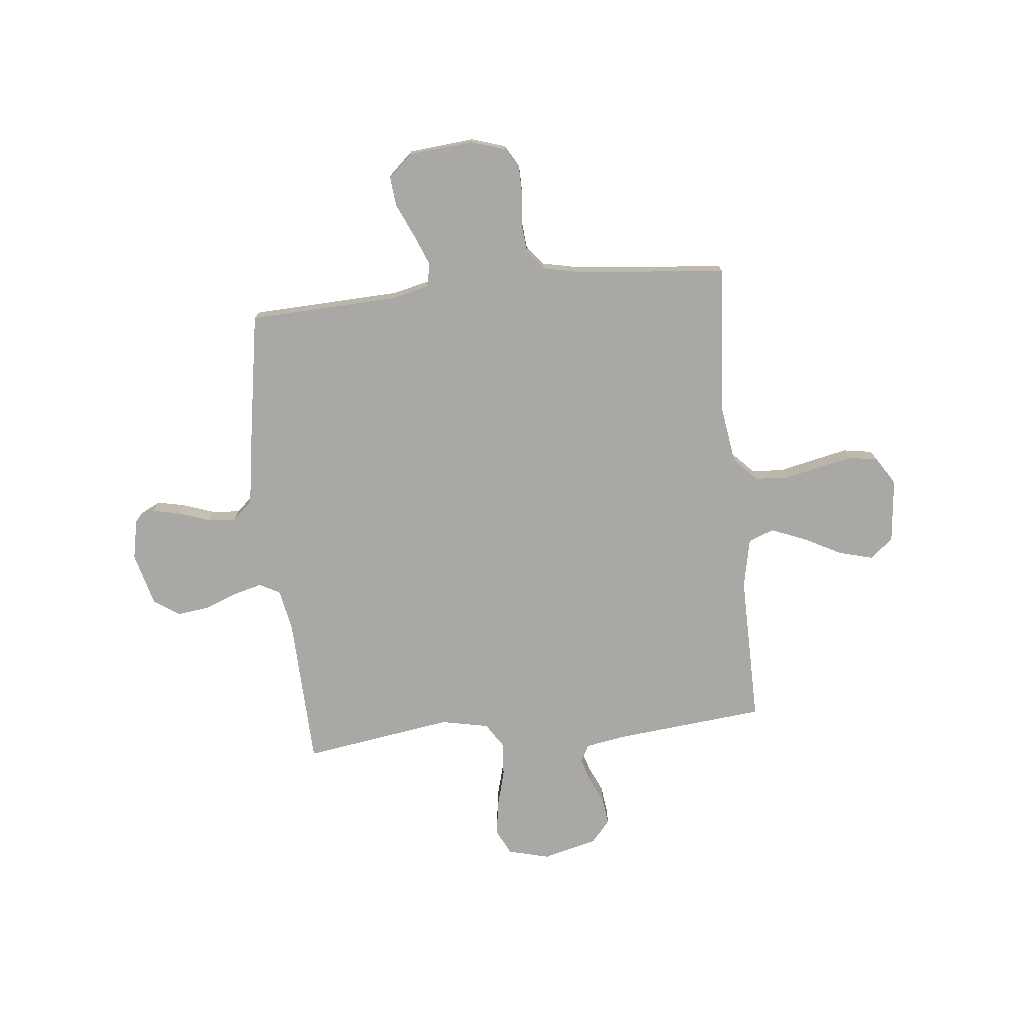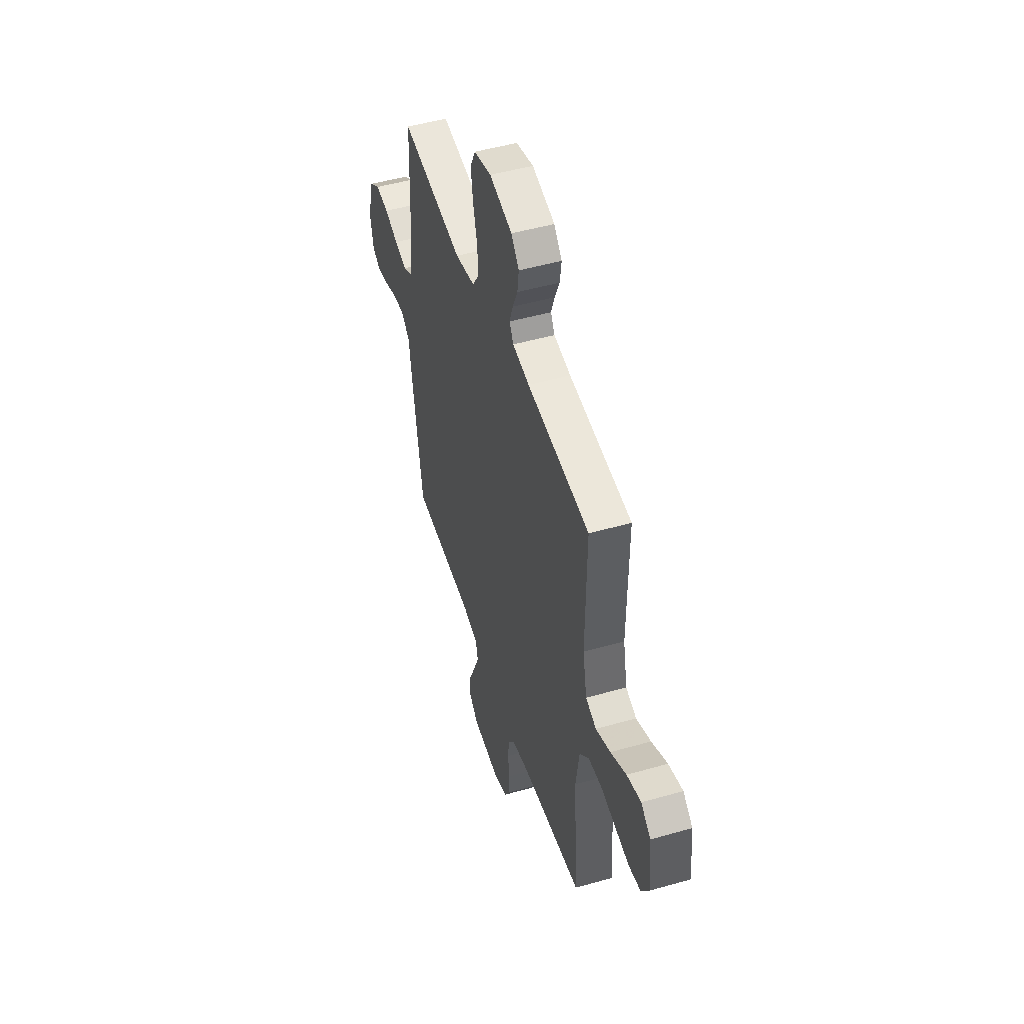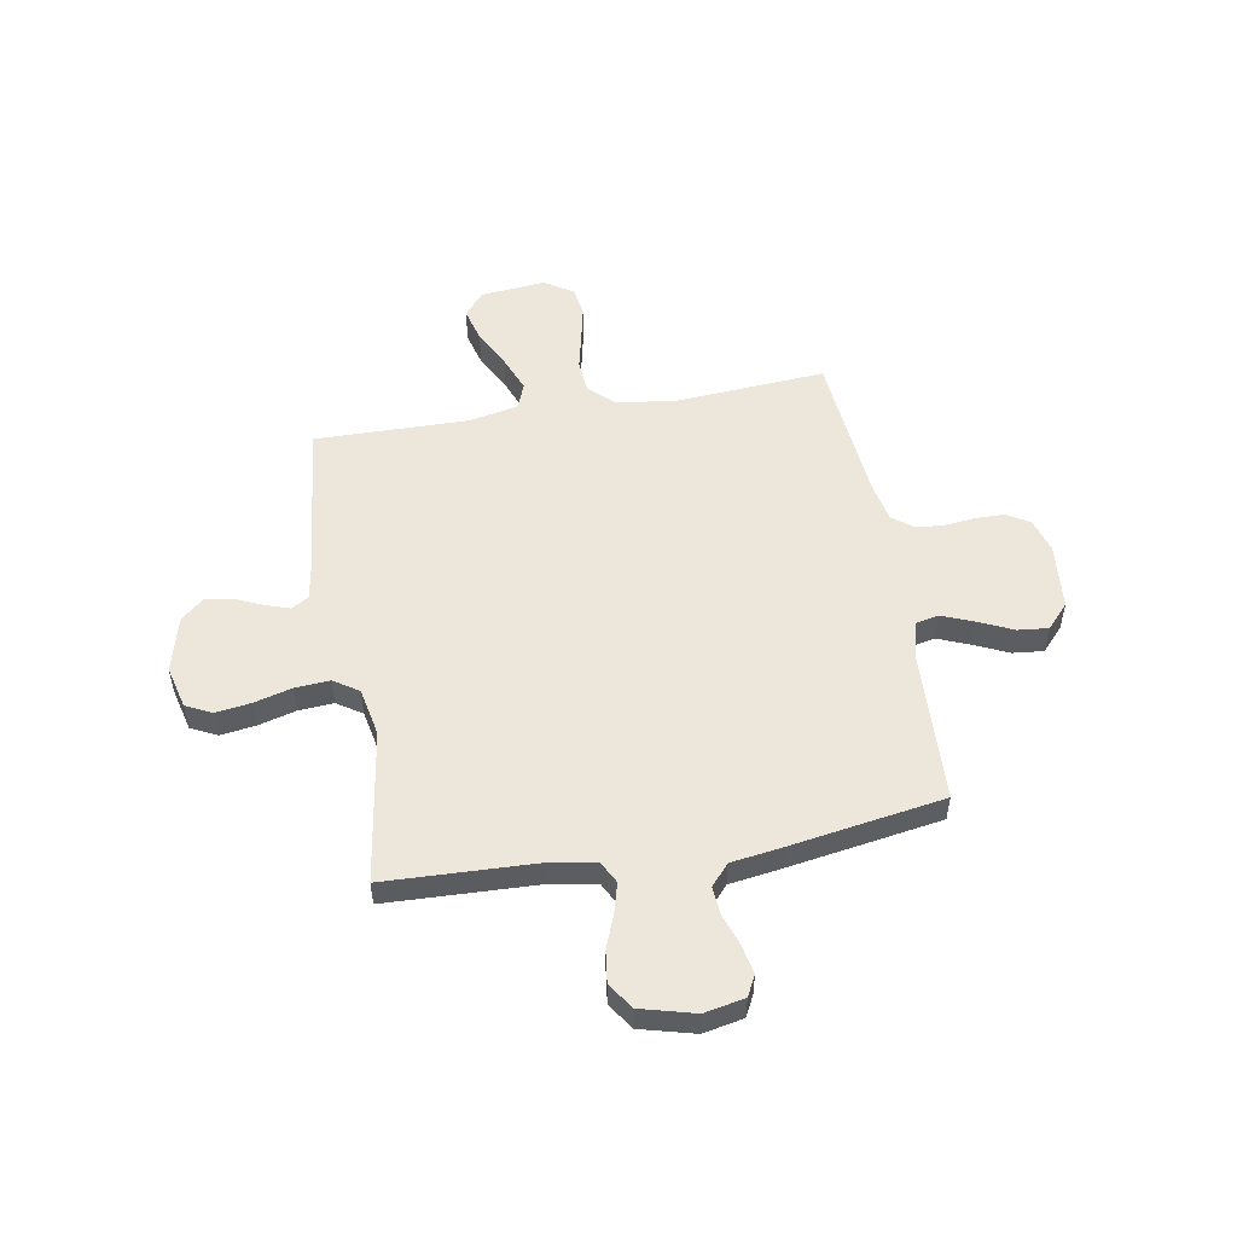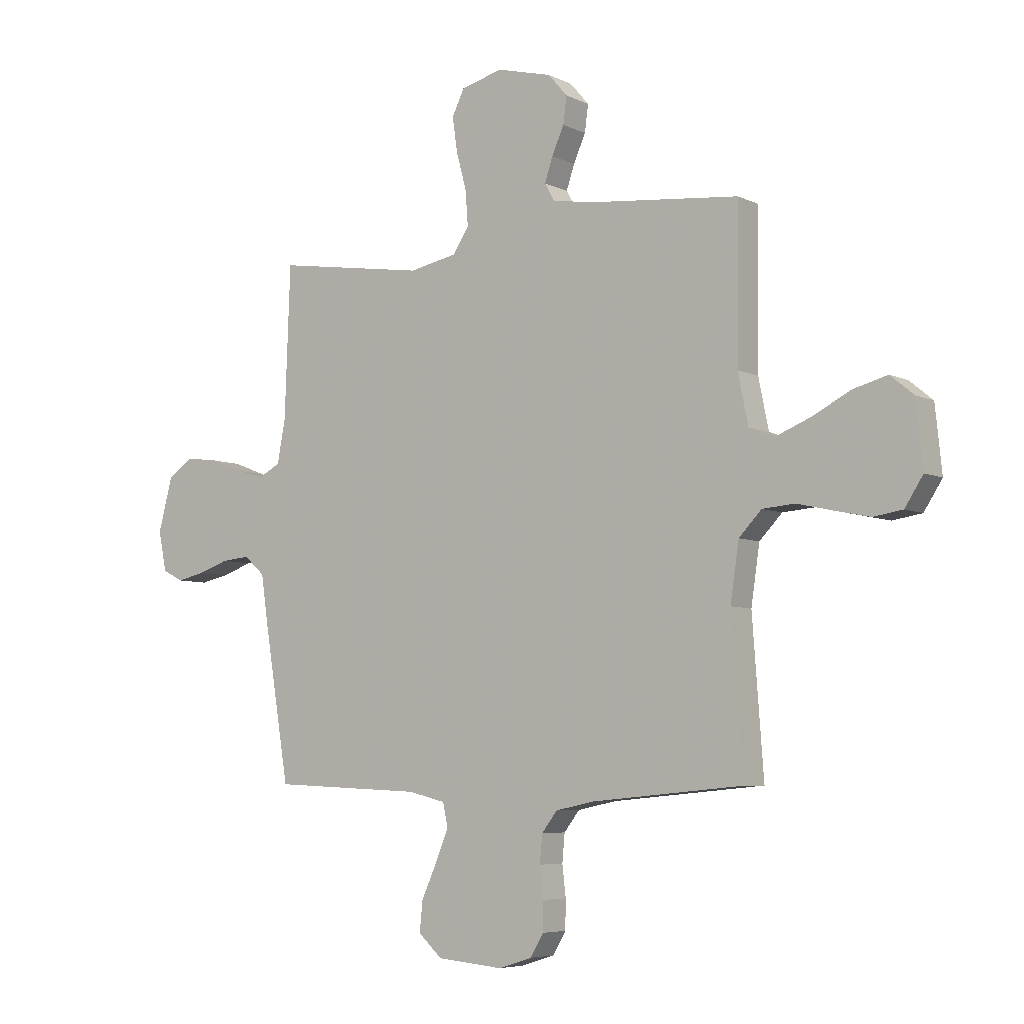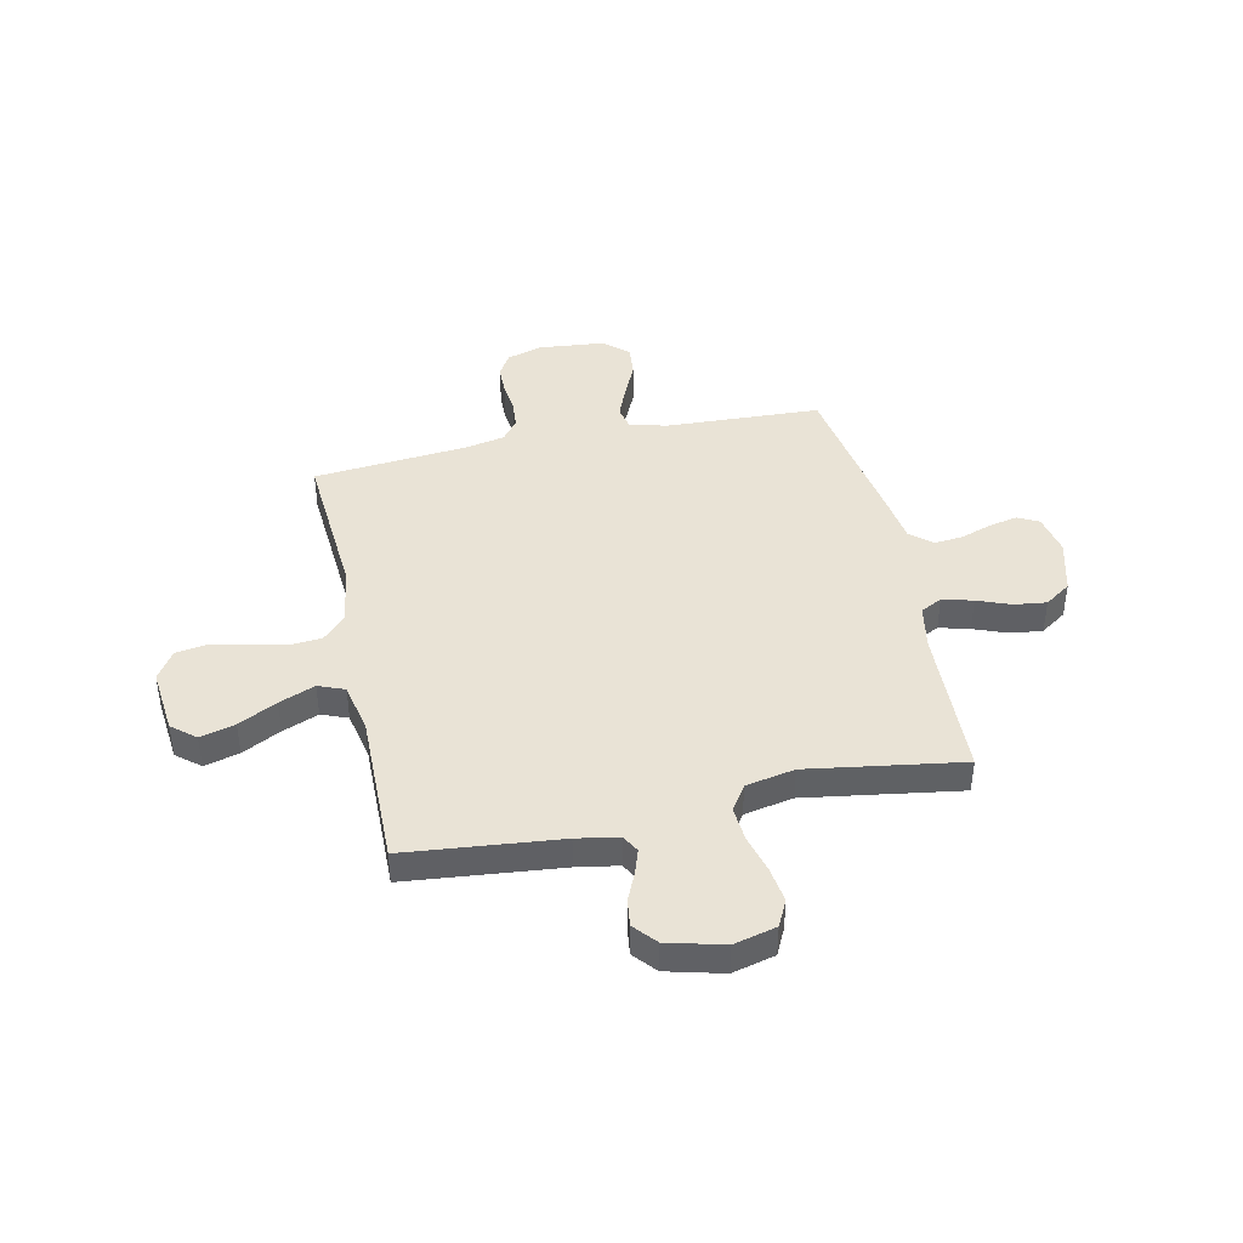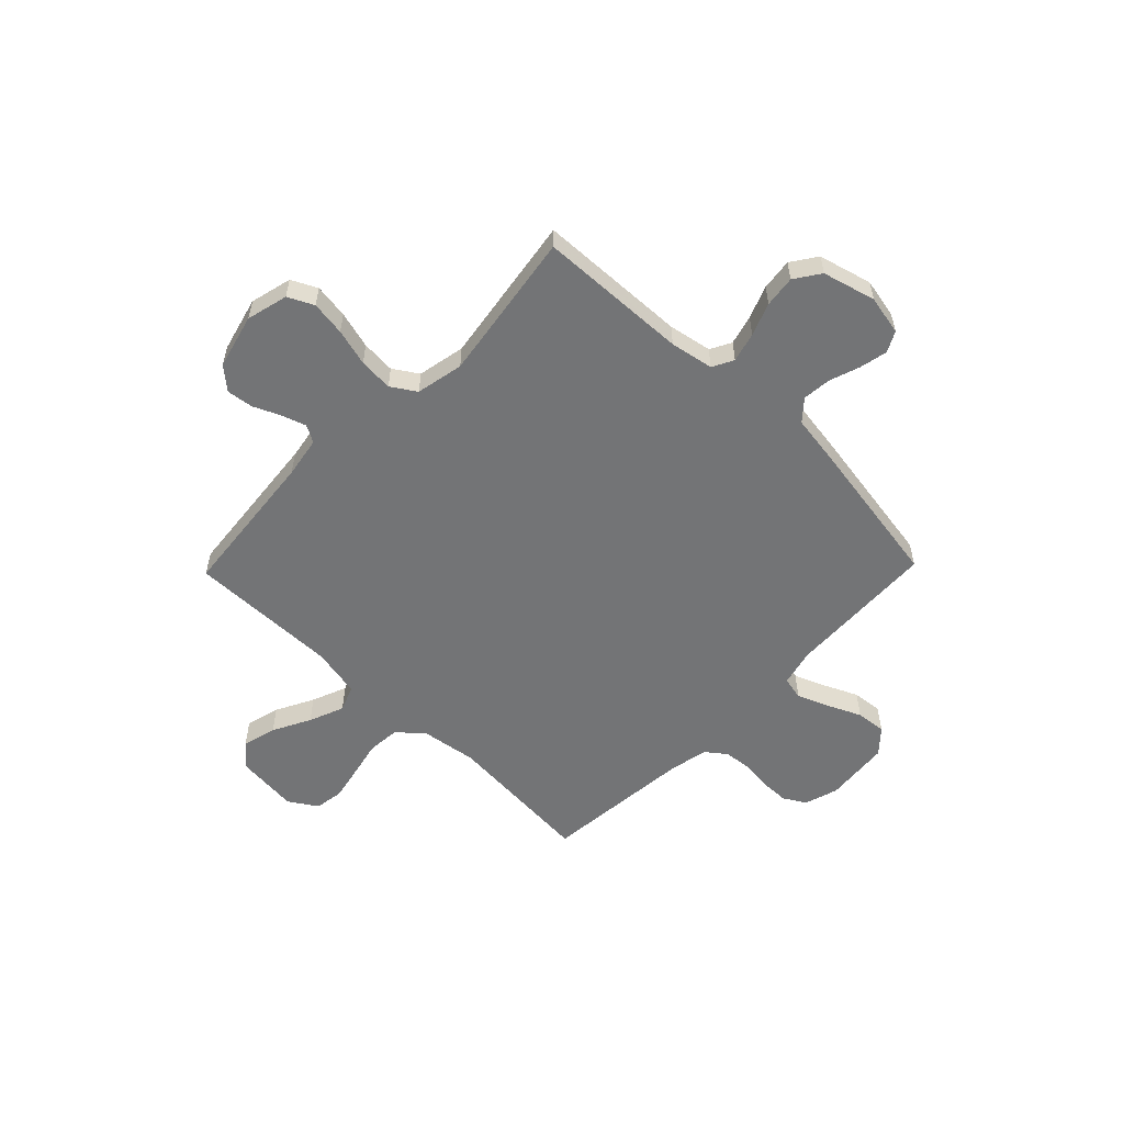
<metadata>
{"format":"obj","ext":"obj","renderer":"f3d","projection":"perspective","resolution":1024,"background":"white","views":[{"elev":-74.9,"azim":-174.2,"up":"+Y"},{"elev":49.0,"azim":-107.6,"up":"+Z"},{"elev":52.9,"azim":80.2,"up":"+Y"},{"elev":-6.0,"azim":-144.6,"up":"+Z"},{"elev":42.2,"azim":-12.1,"up":"+Y"},{"elev":-56.2,"azim":45.9,"up":"+Y"}]}
</metadata>
<code>
v 0.5 0.07 0.5
v 0.511 0.07 0.2
v 0.527 0.07 0.114
v 0.569 0.07 0.092
v 0.628 0.07 0.108
v 0.693 0.07 0.133
v 0.756 0.07 0.141
v 0.807 0.07 0.106
v 0.835 0.07 0
v 0.819 0.07 -0.079
v 0.778 0.07 -0.1
v 0.722 0.07 -0.088
v 0.661 0.07 -0.067
v 0.605 0.07 -0.062
v 0.564 0.07 -0.098
v 0.549 0.07 -0.2
v 0.5 0.07 -0.5
v 0.2 0.07 -0.513
v 0.126 0.07 -0.531
v 0.116 0.07 -0.577
v 0.141 0.07 -0.639
v 0.172 0.07 -0.707
v 0.178 0.07 -0.767
v 0.131 0.07 -0.81
v 0 0.07 -0.822
v -0.067 0.07 -0.801
v -0.093 0.07 -0.757
v -0.094 0.07 -0.7
v -0.087 0.07 -0.639
v -0.092 0.07 -0.584
v -0.123 0.07 -0.544
v -0.2 0.07 -0.528
v -0.5 0.07 -0.5
v -0.478 0.07 -0.2
v -0.495 0.07 -0.086
v -0.54 0.07 -0.039
v -0.604 0.07 -0.034
v -0.675 0.07 -0.05
v -0.745 0.07 -0.065
v -0.803 0.07 -0.056
v -0.839 0.07 0
v -0.826 0.07 0.128
v -0.78 0.07 0.166
v -0.712 0.07 0.148
v -0.637 0.07 0.109
v -0.567 0.07 0.081
v -0.516 0.07 0.101
v -0.496 0.07 0.2
v -0.5 0.07 0.5
v -0.2 0.07 0.53
v -0.119 0.07 0.544
v -0.1 0.07 0.578
v -0.116 0.07 0.626
v -0.14 0.07 0.68
v -0.147 0.07 0.733
v -0.109 0.07 0.777
v 0 0.07 0.805
v 0.083 0.07 0.784
v 0.108 0.07 0.733
v 0.098 0.07 0.664
v 0.078 0.07 0.59
v 0.073 0.07 0.522
v 0.105 0.07 0.473
v 0.2 0.07 0.454
v 0.5 0 0.5
v 0.511 0 0.2
v 0.527 0 0.114
v 0.569 0 0.092
v 0.628 0 0.108
v 0.693 0 0.133
v 0.756 0 0.141
v 0.807 0 0.106
v 0.835 0 0
v 0.819 0 -0.079
v 0.778 0 -0.1
v 0.722 0 -0.088
v 0.661 0 -0.067
v 0.605 0 -0.062
v 0.564 0 -0.098
v 0.549 0 -0.2
v 0.5 0 -0.5
v 0.2 0 -0.513
v 0.126 0 -0.531
v 0.116 0 -0.577
v 0.141 0 -0.639
v 0.172 0 -0.707
v 0.178 0 -0.767
v 0.131 0 -0.81
v 0 0 -0.822
v -0.067 0 -0.801
v -0.093 0 -0.757
v -0.094 0 -0.7
v -0.087 0 -0.639
v -0.092 0 -0.584
v -0.123 0 -0.544
v -0.2 0 -0.528
v -0.5 0 -0.5
v -0.478 0 -0.2
v -0.495 0 -0.086
v -0.54 0 -0.039
v -0.604 0 -0.034
v -0.675 0 -0.05
v -0.745 0 -0.065
v -0.803 0 -0.056
v -0.839 0 0
v -0.826 0 0.128
v -0.78 0 0.166
v -0.712 0 0.148
v -0.637 0 0.109
v -0.567 0 0.081
v -0.516 0 0.101
v -0.496 0 0.2
v -0.5 0 0.5
v -0.2 0 0.53
v -0.119 0 0.544
v -0.1 0 0.578
v -0.116 0 0.626
v -0.14 0 0.68
v -0.147 0 0.733
v -0.109 0 0.777
v 0 0 0.805
v 0.083 0 0.784
v 0.108 0 0.733
v 0.098 0 0.664
v 0.078 0 0.59
v 0.073 0 0.522
v 0.105 0 0.473
v 0.2 0 0.454
f 58 59 60 61
f 58 61 62
f 57 58 62
f 56 57 62
f 53 54 55 56
f 52 53 56 62
f 51 52 62 63
f 48 49 50
f 47 48 50 51
f 42 43 44 45
f 42 45 46
f 41 42 46
f 40 41 46
f 37 38 39 40
f 37 40 46 47
f 32 33 34
f 31 32 34 35
f 26 27 28 29
f 26 29 30
f 25 26 30
f 24 25 30
f 21 22 23 24
f 20 21 24 30
f 19 20 30 31
f 15 16 17 18
f 15 18 19 31
f 10 11 12 13
f 10 13 14
f 9 10 14
f 8 9 14
f 5 6 7 8
f 4 5 8 14
f 3 4 14 15
f 64 1 2
f 63 64 2 3
f 36 37 47 51
f 35 36 51 63
f 31 35 63
f 3 15 31 63
f 125 124 123 122
f 126 125 122
f 126 122 121
f 126 121 120
f 120 119 118 117
f 126 120 117 116
f 127 126 116 115
f 114 113 112
f 115 114 112 111
f 109 108 107 106
f 110 109 106
f 110 106 105
f 110 105 104
f 104 103 102 101
f 111 110 104 101
f 98 97 96
f 99 98 96 95
f 93 92 91 90
f 94 93 90
f 94 90 89
f 94 89 88
f 88 87 86 85
f 94 88 85 84
f 95 94 84 83
f 82 81 80 79
f 95 83 82 79
f 77 76 75 74
f 78 77 74
f 78 74 73
f 78 73 72
f 72 71 70 69
f 78 72 69 68
f 79 78 68 67
f 66 65 128
f 67 66 128 127
f 115 111 101 100
f 127 115 100 99
f 127 99 95
f 127 95 79 67
f 1 65 66 2
f 2 66 67 3
f 3 67 68 4
f 4 68 69 5
f 5 69 70 6
f 6 70 71 7
f 7 71 72 8
f 8 72 73 9
f 9 73 74 10
f 10 74 75 11
f 11 75 76 12
f 12 76 77 13
f 13 77 78 14
f 14 78 79 15
f 15 79 80 16
f 16 80 81 17
f 17 81 82 18
f 18 82 83 19
f 19 83 84 20
f 20 84 85 21
f 21 85 86 22
f 22 86 87 23
f 23 87 88 24
f 24 88 89 25
f 25 89 90 26
f 26 90 91 27
f 27 91 92 28
f 28 92 93 29
f 29 93 94 30
f 30 94 95 31
f 31 95 96 32
f 32 96 97 33
f 33 97 98 34
f 34 98 99 35
f 35 99 100 36
f 36 100 101 37
f 37 101 102 38
f 38 102 103 39
f 39 103 104 40
f 40 104 105 41
f 41 105 106 42
f 42 106 107 43
f 43 107 108 44
f 44 108 109 45
f 45 109 110 46
f 46 110 111 47
f 47 111 112 48
f 48 112 113 49
f 49 113 114 50
f 50 114 115 51
f 51 115 116 52
f 52 116 117 53
f 53 117 118 54
f 54 118 119 55
f 55 119 120 56
f 56 120 121 57
f 57 121 122 58
f 58 122 123 59
f 59 123 124 60
f 60 124 125 61
f 61 125 126 62
f 62 126 127 63
f 63 127 128 64
f 64 128 65 1

</code>
